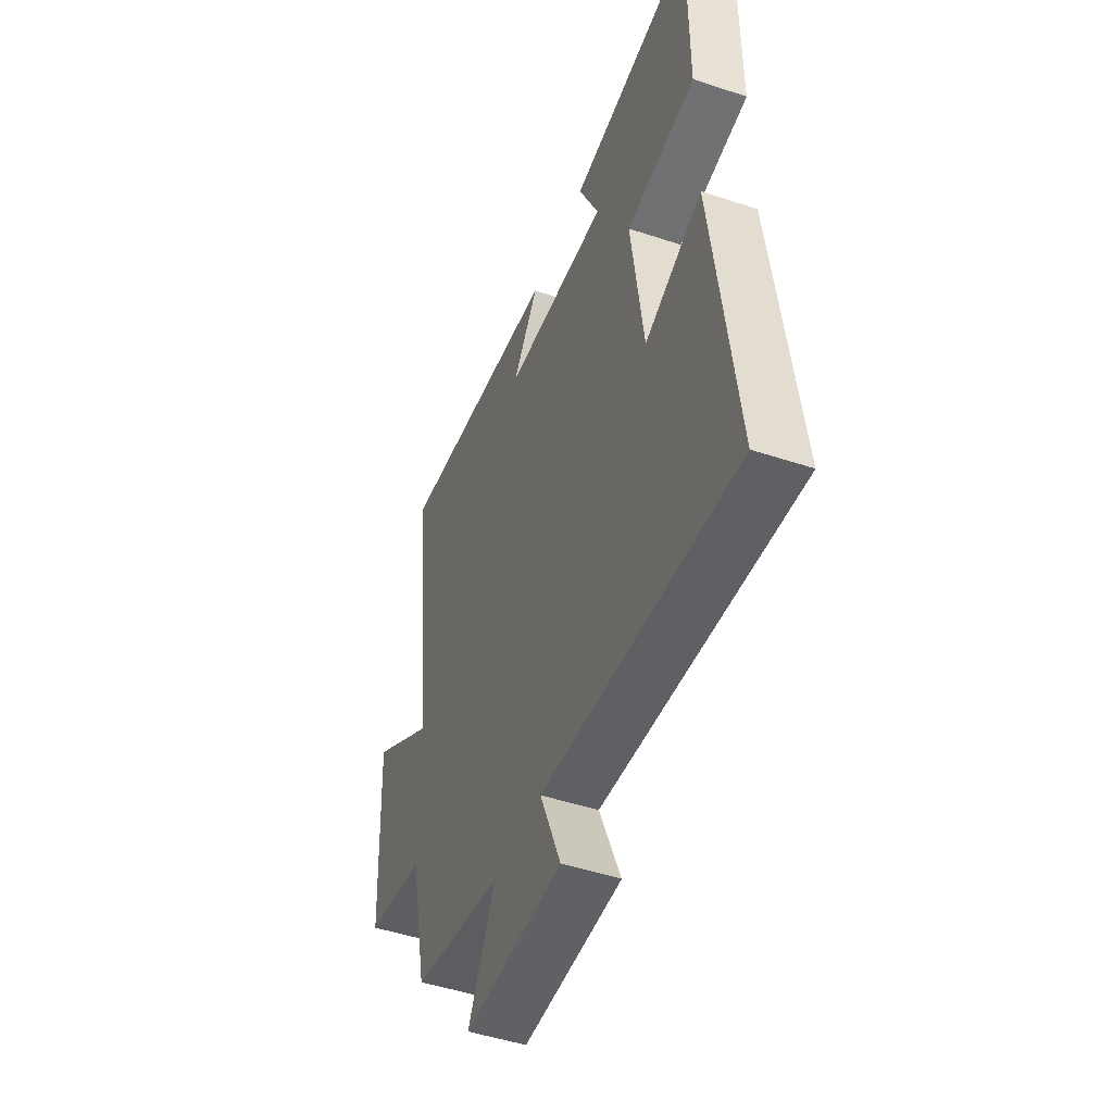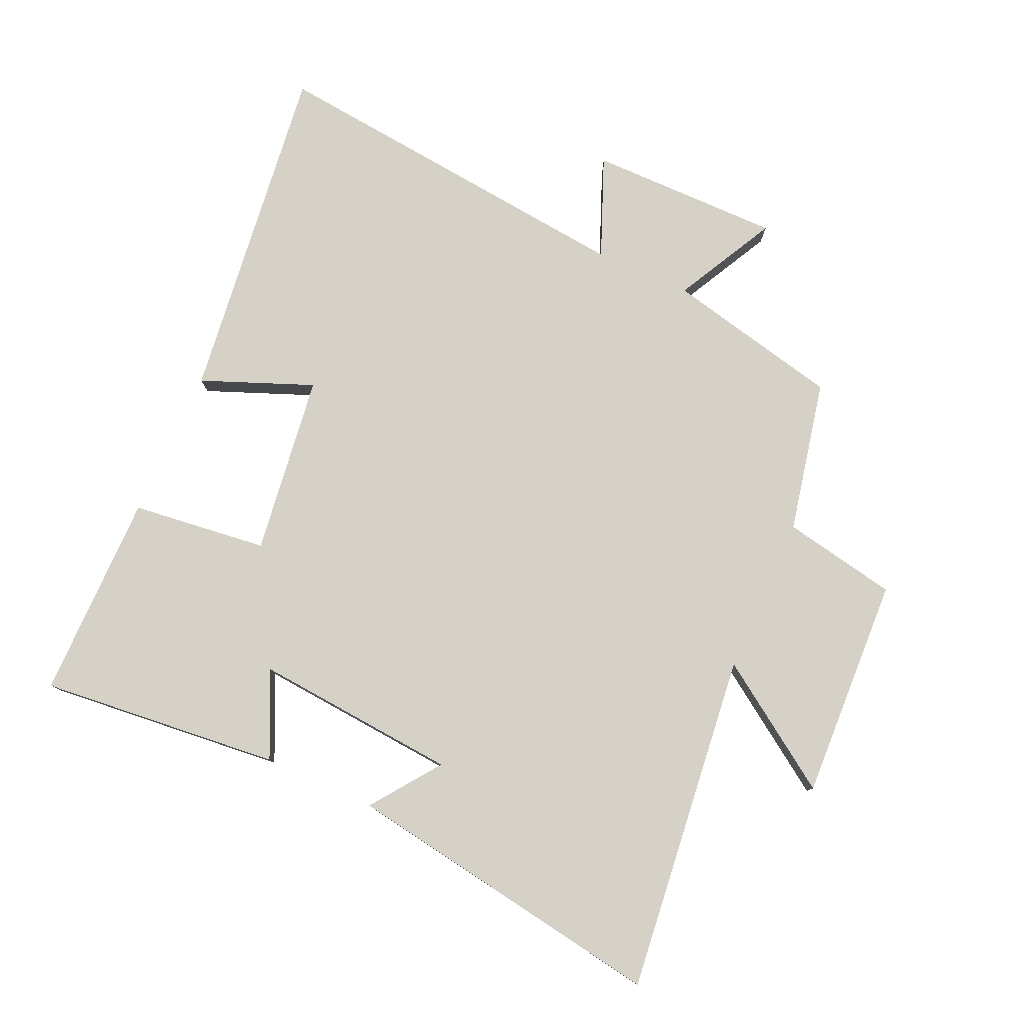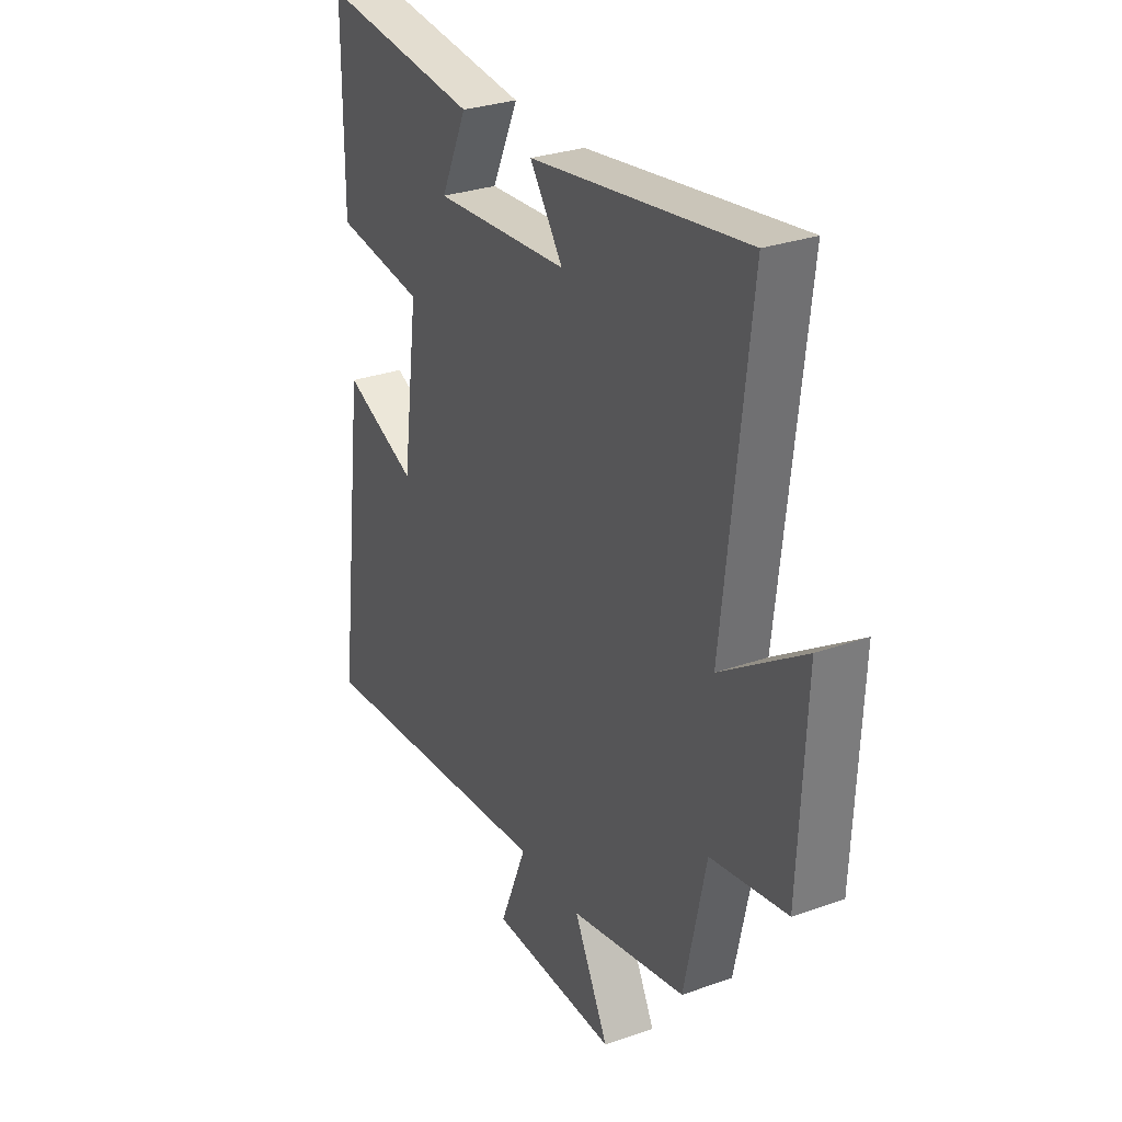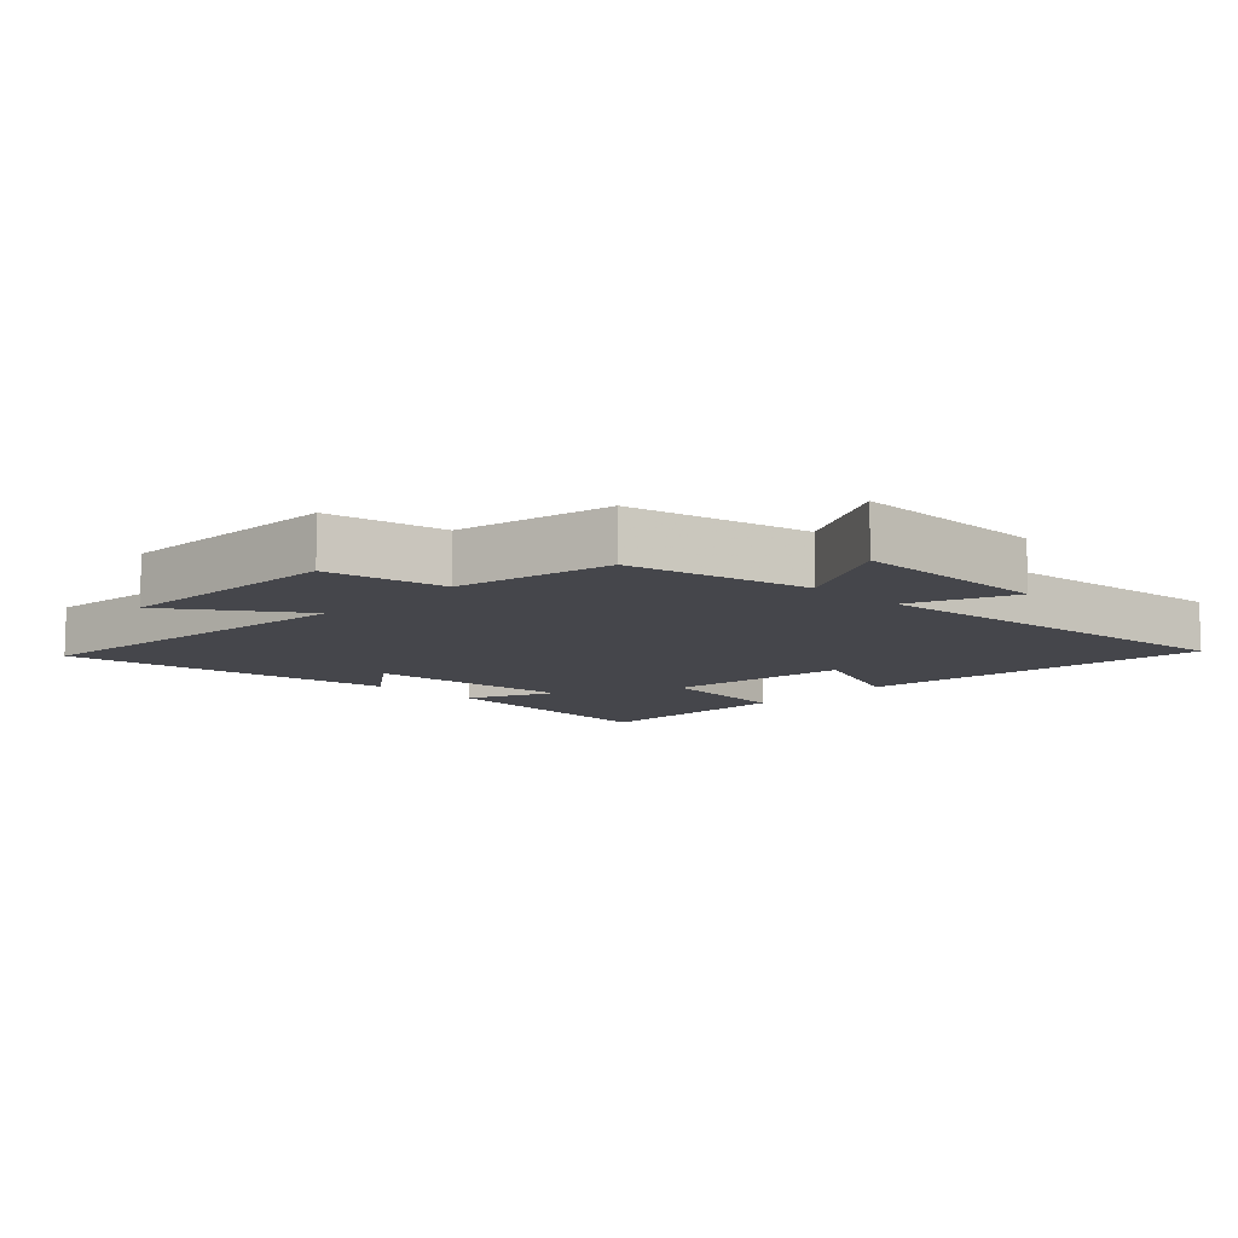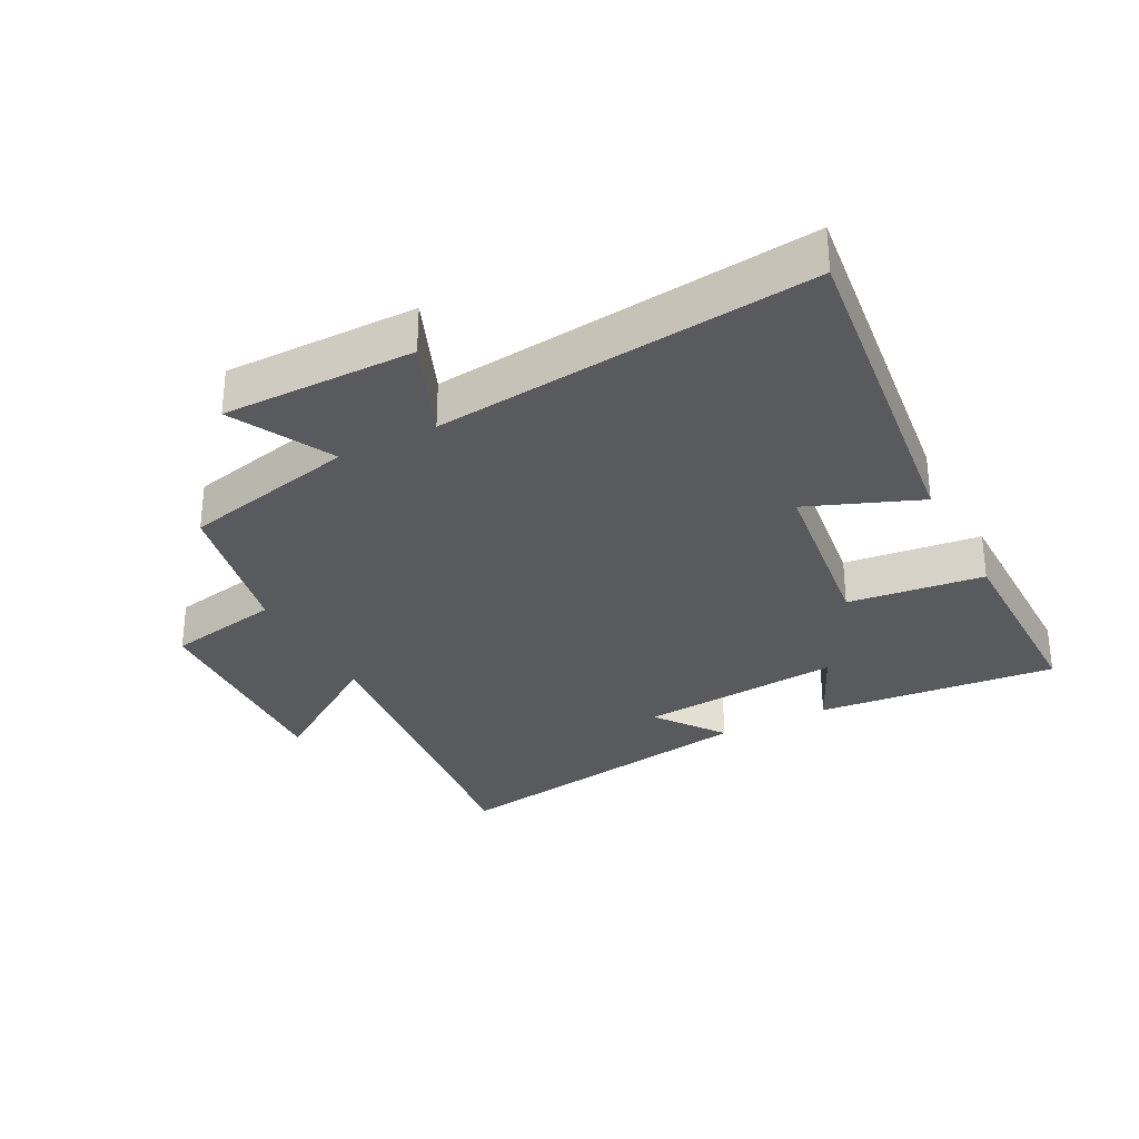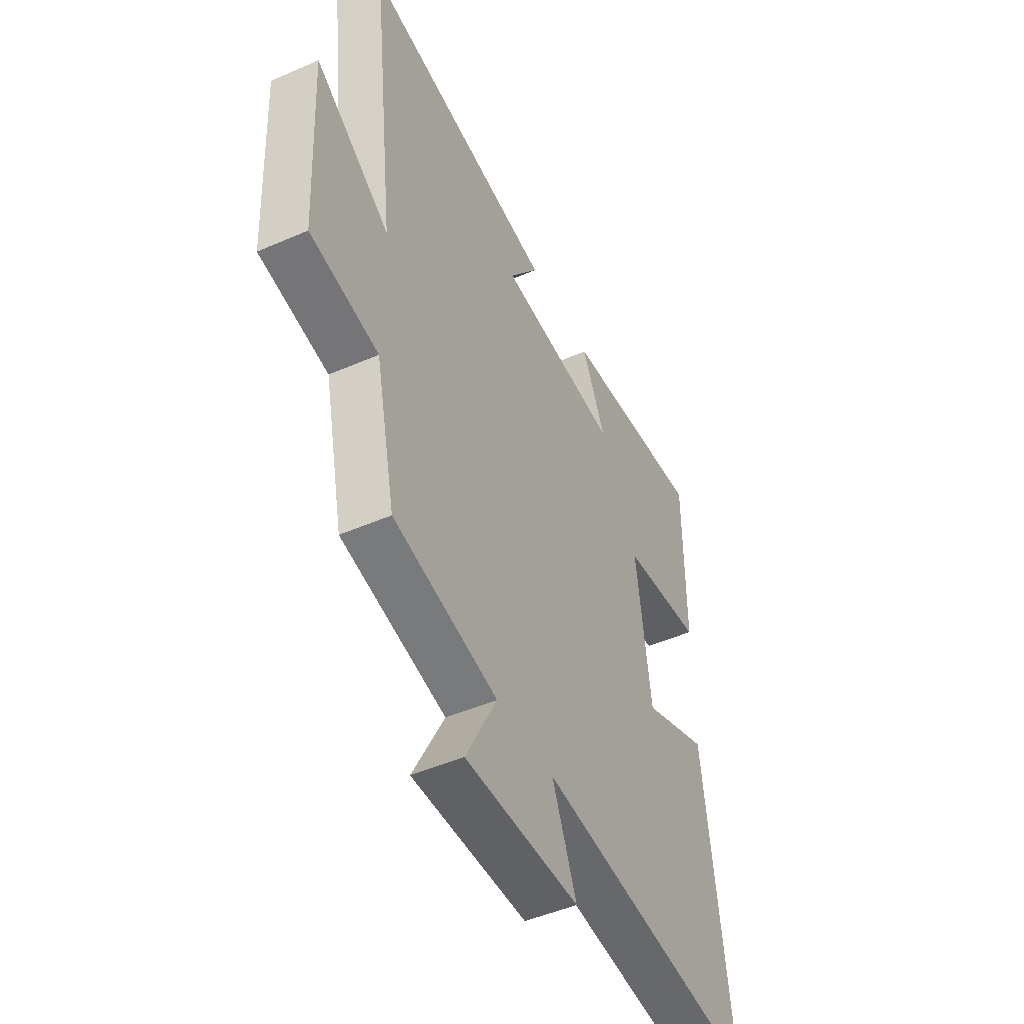
<metadata>
{"format":"obj","ext":"obj","renderer":"f3d","projection":"perspective","resolution":1024,"background":"white","views":[{"elev":-48.3,"azim":-110.4,"up":"+Z"},{"elev":79.0,"azim":24.3,"up":"+Y"},{"elev":29.7,"azim":62.6,"up":"+Z"},{"elev":-10.1,"azim":136.2,"up":"+Y"},{"elev":-31.0,"azim":-152.2,"up":"+Y"},{"elev":-47.5,"azim":116.2,"up":"+Z"}]}
</metadata>
<code>
v 0.561 0.07 0.58
v 0.5 0.07 0.049
v 0.695 0.07 0.181
v 0.679 0.07 -0.167
v 0.5 0.07 -0.201
v 0.449 0.07 -0.439
v 0.175 0.07 -0.5
v 0.257 0.07 -0.658
v -0.043 0.07 -0.656
v 0.021 0.07 -0.5
v -0.568 0.07 -0.561
v -0.5 0.07 -0.023
v -0.326 0.07 -0.093
v -0.288 0.07 0.189
v -0.5 0.07 0.215
v -0.499 0.07 0.538
v -0.123 0.07 0.5
v -0.185 0.07 0.367
v 0.133 0.07 0.393
v 0.055 0.07 0.5
v 0.561 0 0.58
v 0.5 0 0.049
v 0.695 0 0.181
v 0.679 0 -0.167
v 0.5 0 -0.201
v 0.449 0 -0.439
v 0.175 0 -0.5
v 0.257 0 -0.658
v -0.043 0 -0.656
v 0.021 0 -0.5
v -0.568 0 -0.561
v -0.5 0 -0.023
v -0.326 0 -0.093
v -0.288 0 0.189
v -0.5 0 0.215
v -0.499 0 0.538
v -0.123 0 0.5
v -0.185 0 0.367
v 0.133 0 0.393
v 0.055 0 0.5
f 19 20 1 2
f 18 19 2
f 16 17 18
f 15 16 18
f 14 15 18
f 13 14 18 2
f 10 11 12 13
f 10 13 2
f 7 8 9 10
f 7 10 2
f 6 7 2
f 5 6 2
f 2 3 4 5
f 22 21 40 39
f 22 39 38
f 38 37 36
f 38 36 35
f 38 35 34
f 22 38 34 33
f 33 32 31 30
f 22 33 30
f 30 29 28 27
f 22 30 27
f 22 27 26
f 22 26 25
f 25 24 23 22
f 1 21 22 2
f 2 22 23 3
f 3 23 24 4
f 4 24 25 5
f 5 25 26 6
f 6 26 27 7
f 7 27 28 8
f 8 28 29 9
f 9 29 30 10
f 10 30 31 11
f 11 31 32 12
f 12 32 33 13
f 13 33 34 14
f 14 34 35 15
f 15 35 36 16
f 16 36 37 17
f 17 37 38 18
f 18 38 39 19
f 19 39 40 20
f 20 40 21 1

</code>
